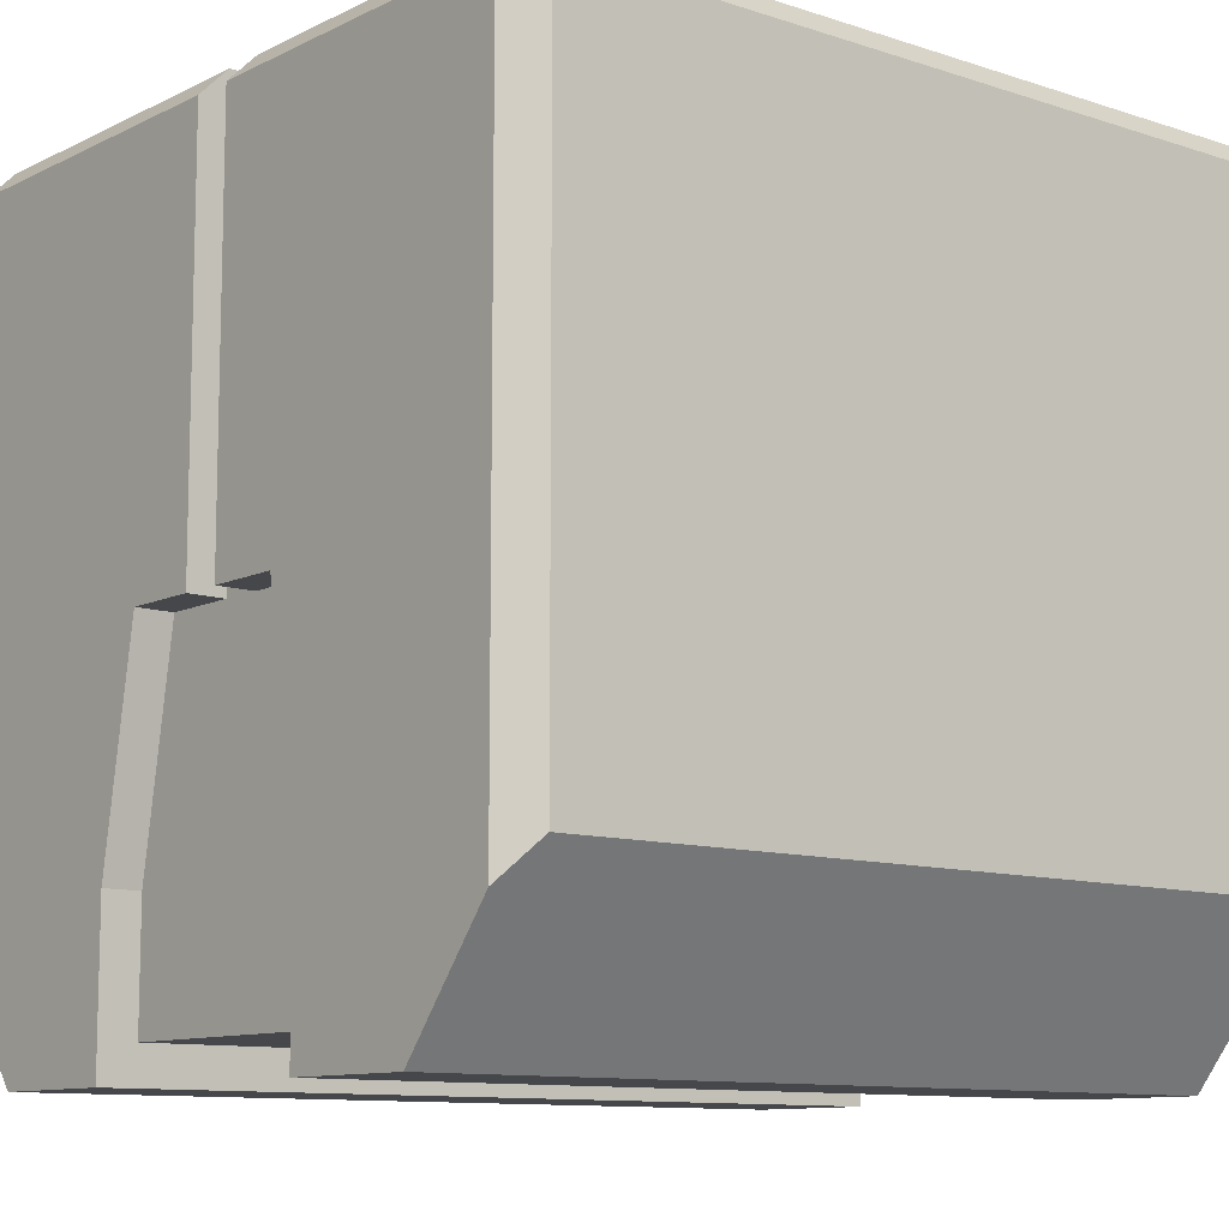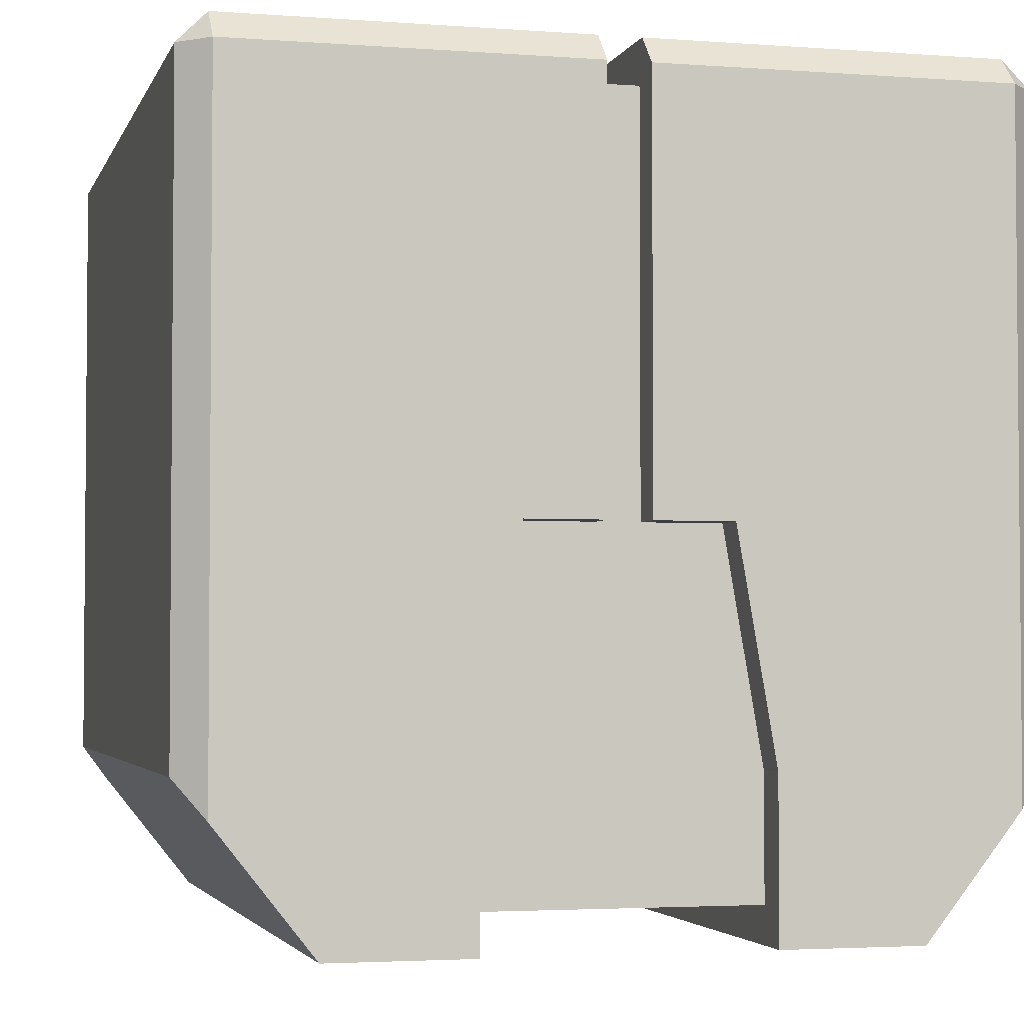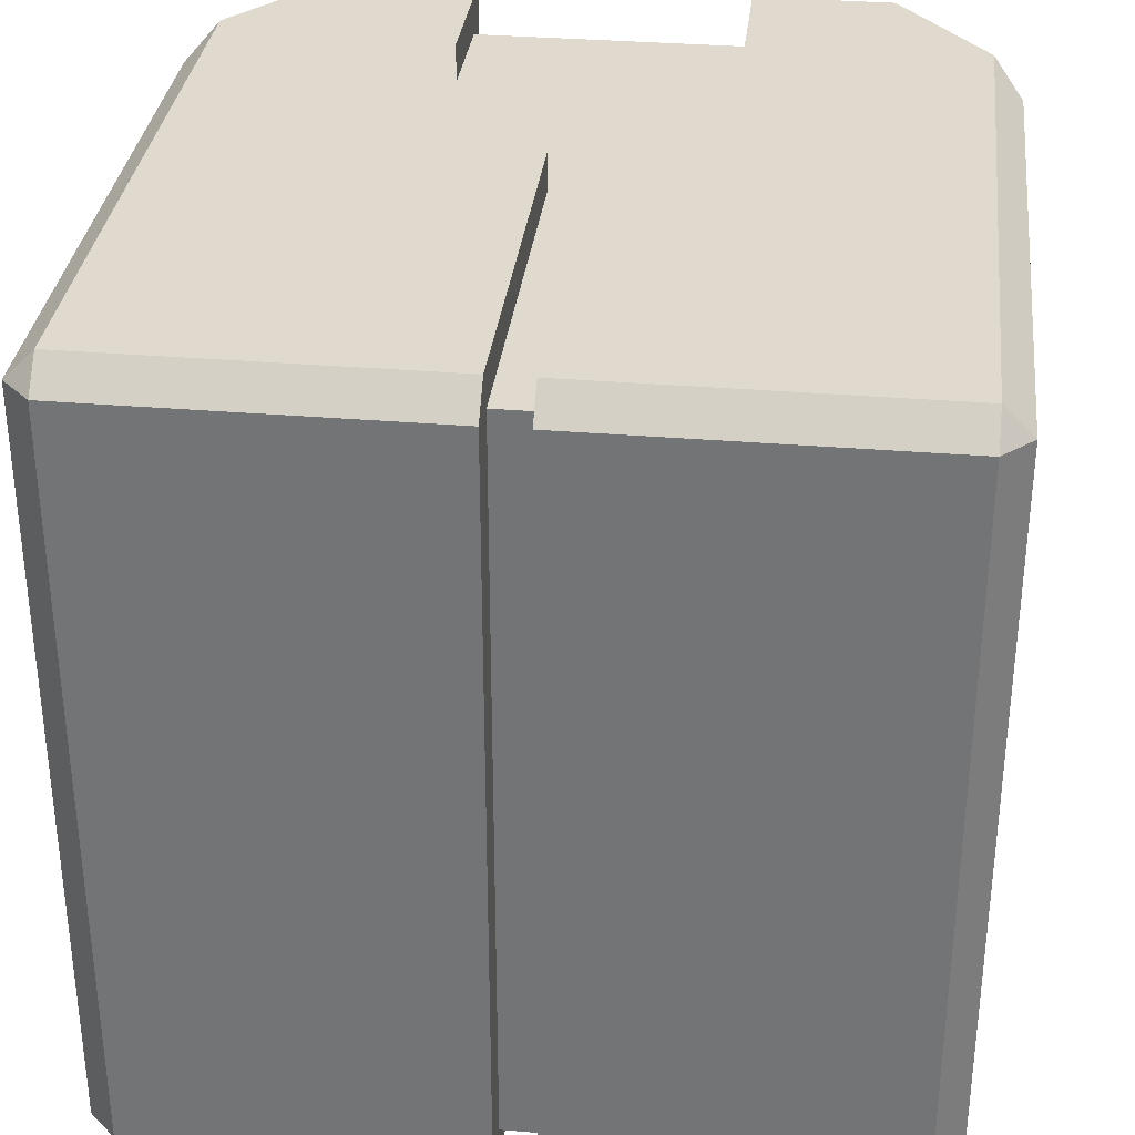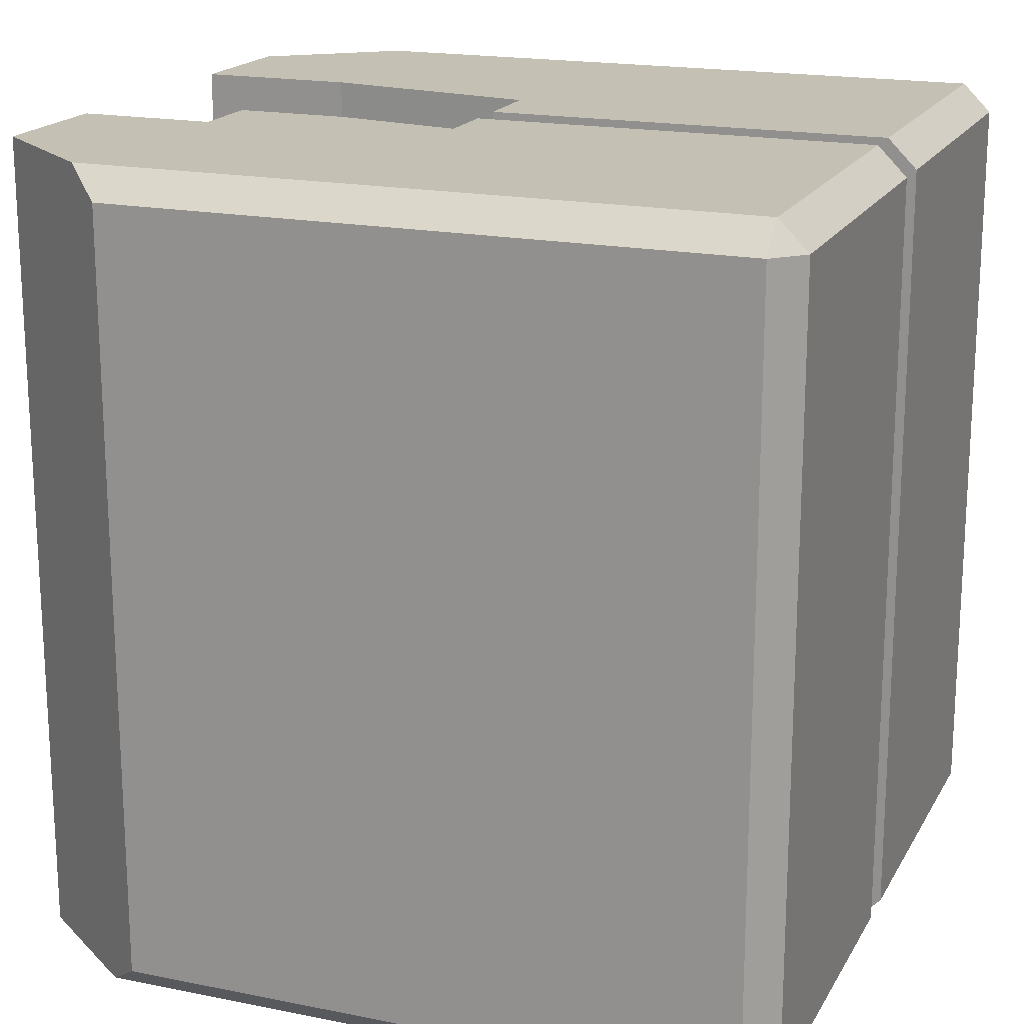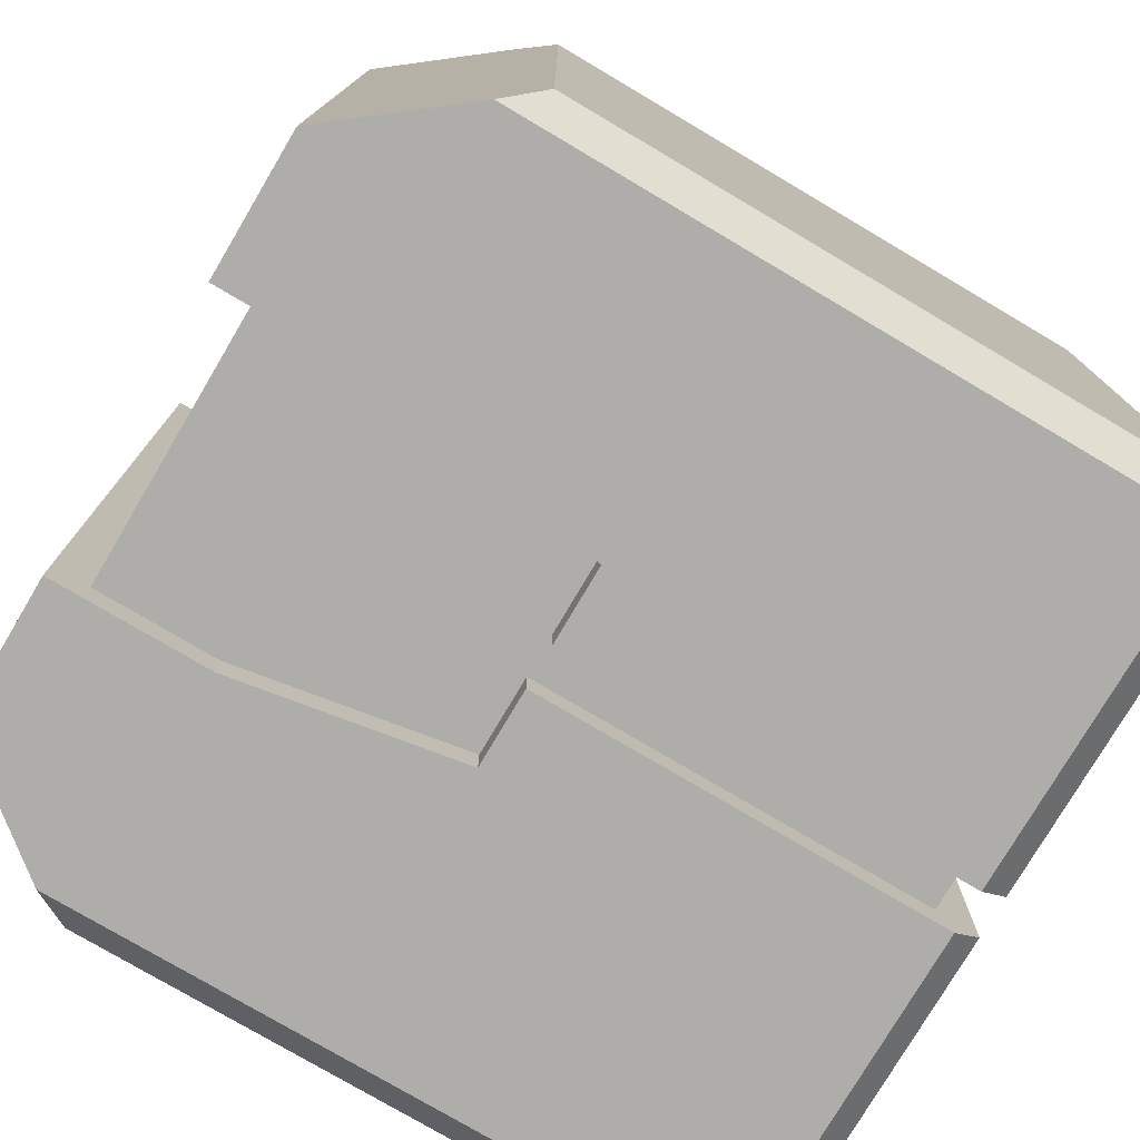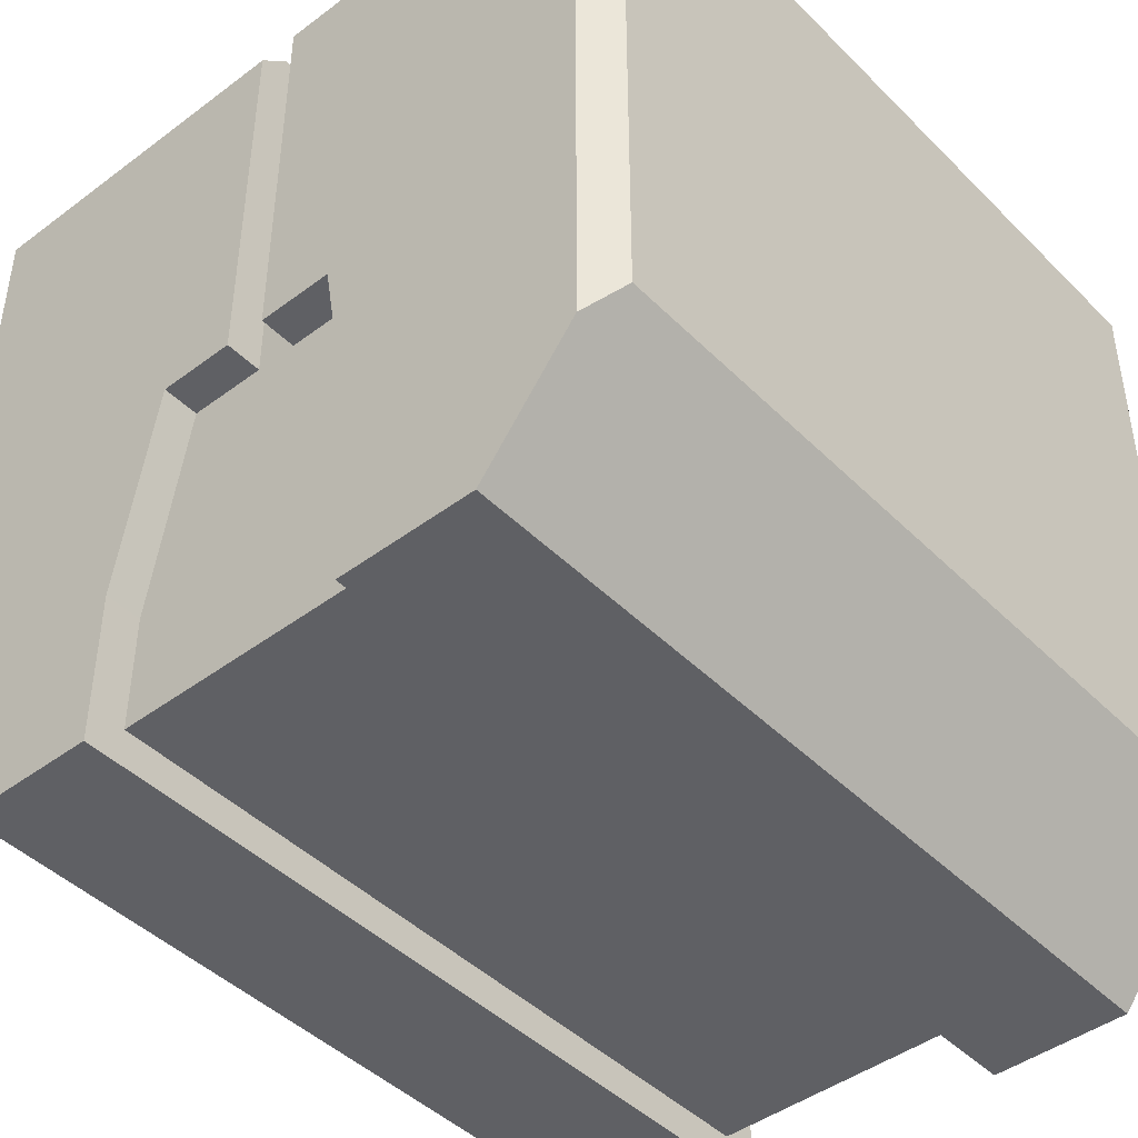
<metadata>
{"format":"obj","ext":"obj","renderer":"f3d","projection":"perspective","resolution":1024,"background":"white","views":[{"elev":-10.4,"azim":-129.6,"up":"+Y"},{"elev":-3.1,"azim":-14.5,"up":"+Y"},{"elev":32.9,"azim":-173.4,"up":"+Z"},{"elev":18.4,"azim":111.2,"up":"+Z"},{"elev":-77.2,"azim":59.4,"up":"+Z"},{"elev":-44.5,"azim":41.1,"up":"+Y"}]}
</metadata>
<code>
o Cube_Cube.001
v -0.179 0.04342 0.4564
v -0.179 0.9284 0.4564
v -0.179 0.04342 -0.4552
v -0.179 0.9284 -0.4552
v -0.02481 0.4548 0.5012
v -0.02481 0.4548 -0.5001
v -0.1175 0.4548 0.5012
v -0.1635 0.1883 0.5012
v -0.1635 0.1883 -0.5001
v -0.1175 0.4548 -0.5001
v -0.3313 -0.000206 0.5012
v -0.3313 -0.000206 -0.5001
v -0.1635 -0.000206 0.5012
v -0.1635 -0.000206 -0.5001
v -0.02481 0.9442 0.5012
v -0.02481 0.9791 0.4664
v -0.4456 0.9791 0.4664
v -0.4456 0.9442 0.5012
v -0.4804 0.9442 0.4664
v -0.02481 0.9791 -0.4653
v -0.02481 0.9442 -0.5001
v -0.4456 0.9791 -0.4653
v -0.4804 0.9442 -0.4653
v -0.4456 0.9442 -0.5001
v -0.4804 0.1883 0.4664
v -0.4456 0.1443 0.5012
v -0.4456 0.1443 -0.5001
v -0.4804 0.1883 -0.4653
v 0.179 0.04342 0.4564
v 0.179 0.9284 0.4564
v 0.179 0.04342 -0.4552
v 0.179 0.9284 -0.4552
v 0.02481 0.4548 0.5012
v 0.02481 0.4548 -0.5001
v 0.1175 0.4548 0.5012
v 0.1635 0.1883 0.5012
v 0.1635 0.1883 -0.5001
v 0.1175 0.4548 -0.5001
v 0.3313 -0.000206 0.5012
v 0.3313 -0.000206 -0.5001
v 0.1635 -0.000206 0.5012
v 0.1635 -0.000206 -0.5001
v 0.02481 0.9442 0.5012
v 0.02481 0.9791 0.4664
v 0.4456 0.9791 0.4664
v 0.4456 0.9442 0.5012
v 0.4804 0.9442 0.4664
v 0.02481 0.9791 -0.4653
v 0.02481 0.9442 -0.5001
v 0.4456 0.9791 -0.4653
v 0.4804 0.9442 -0.4653
v 0.4456 0.9442 -0.5001
v 0.4804 0.1883 0.4664
v 0.4456 0.1443 0.5012
v 0.4456 0.1443 -0.5001
v 0.4804 0.1883 -0.4653
v 0 0.04342 0.4564
v 0 0.9284 0.4564
v -0 0.04342 -0.4552
v -0 0.9284 -0.4552
f 57 58 2 1
f 22 17 16 20
f 10 6 5 7
f 7 26 8
f 21 10 24
f 5 6 20
f 23 28 25 19
f 9 10 7 8
f 11 12 14 13
f 12 11 25
f 8 13 14 9
f 17 19 18
f 22 24 23
f 19 17 22 23
f 23 24 27 28
f 25 26 18 19
f 15 16 17 18
f 24 22 20 21
f 3 4 60 59
f 1 3 59 57
f 58 60 4 2
f 8 11 13
f 11 8 26
f 26 7 18
f 18 7 15
f 15 7 5
f 24 10 27
f 27 9 12
f 10 9 27
f 12 9 14
f 10 21 6
f 12 28 27
f 28 12 25
f 25 11 26
f 57 29 30 58
f 50 48 44 45
f 38 35 33 34
f 35 36 54
f 49 52 38
f 48 33 44
f 51 47 53 56
f 37 36 35 38
f 39 41 42 40
f 40 53 39
f 36 37 42 41
f 45 46 47
f 50 51 52
f 47 51 50 45
f 51 56 55 52
f 53 47 46 54
f 43 46 45 44
f 52 49 48 50
f 31 59 60 32
f 29 57 59 31
f 58 30 32 60
f 36 41 39
f 39 54 36
f 54 46 35
f 46 43 35
f 43 33 35
f 52 55 38
f 55 40 37
f 38 55 37
f 40 42 37
f 38 34 49
f 40 55 56
f 56 53 40
f 53 54 39
f 5 16 15
f 16 5 20
f 20 6 21
f 44 33 43
f 33 48 34
f 34 48 49

</code>
